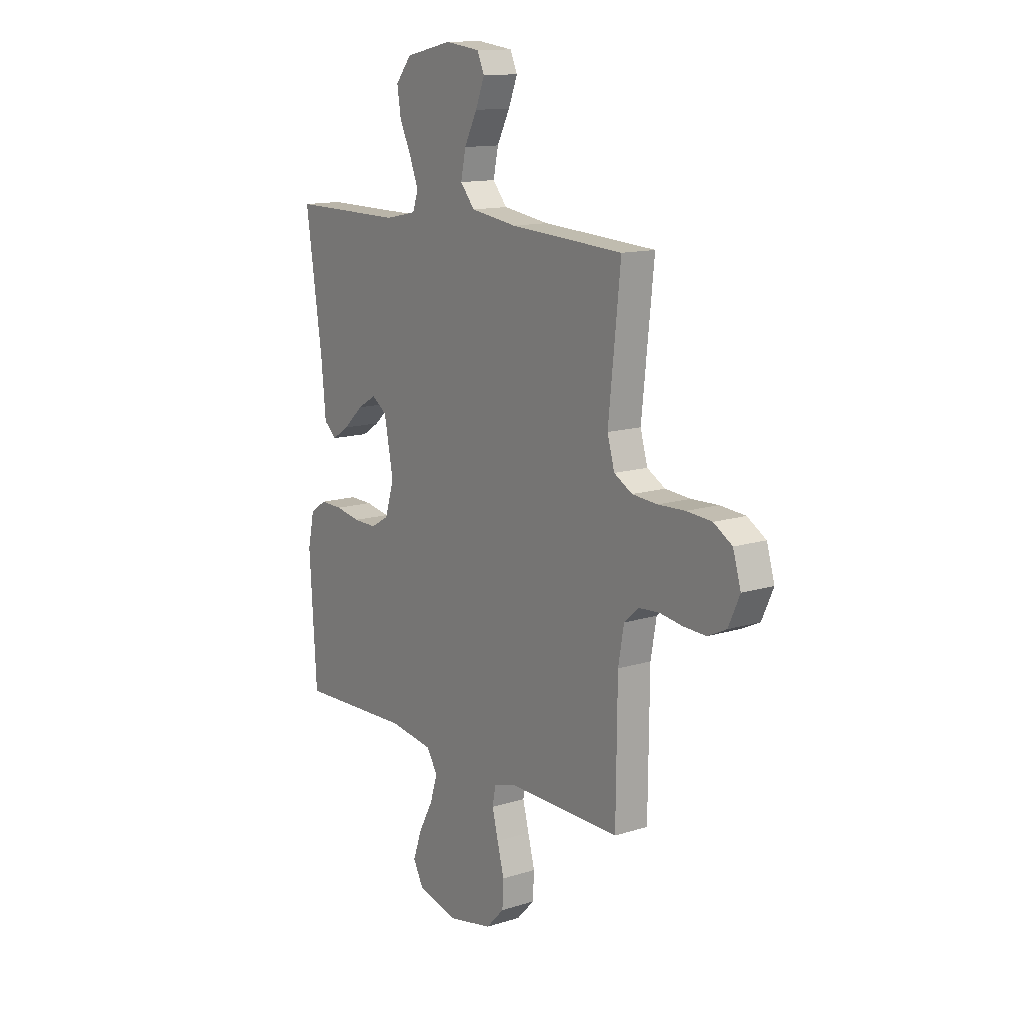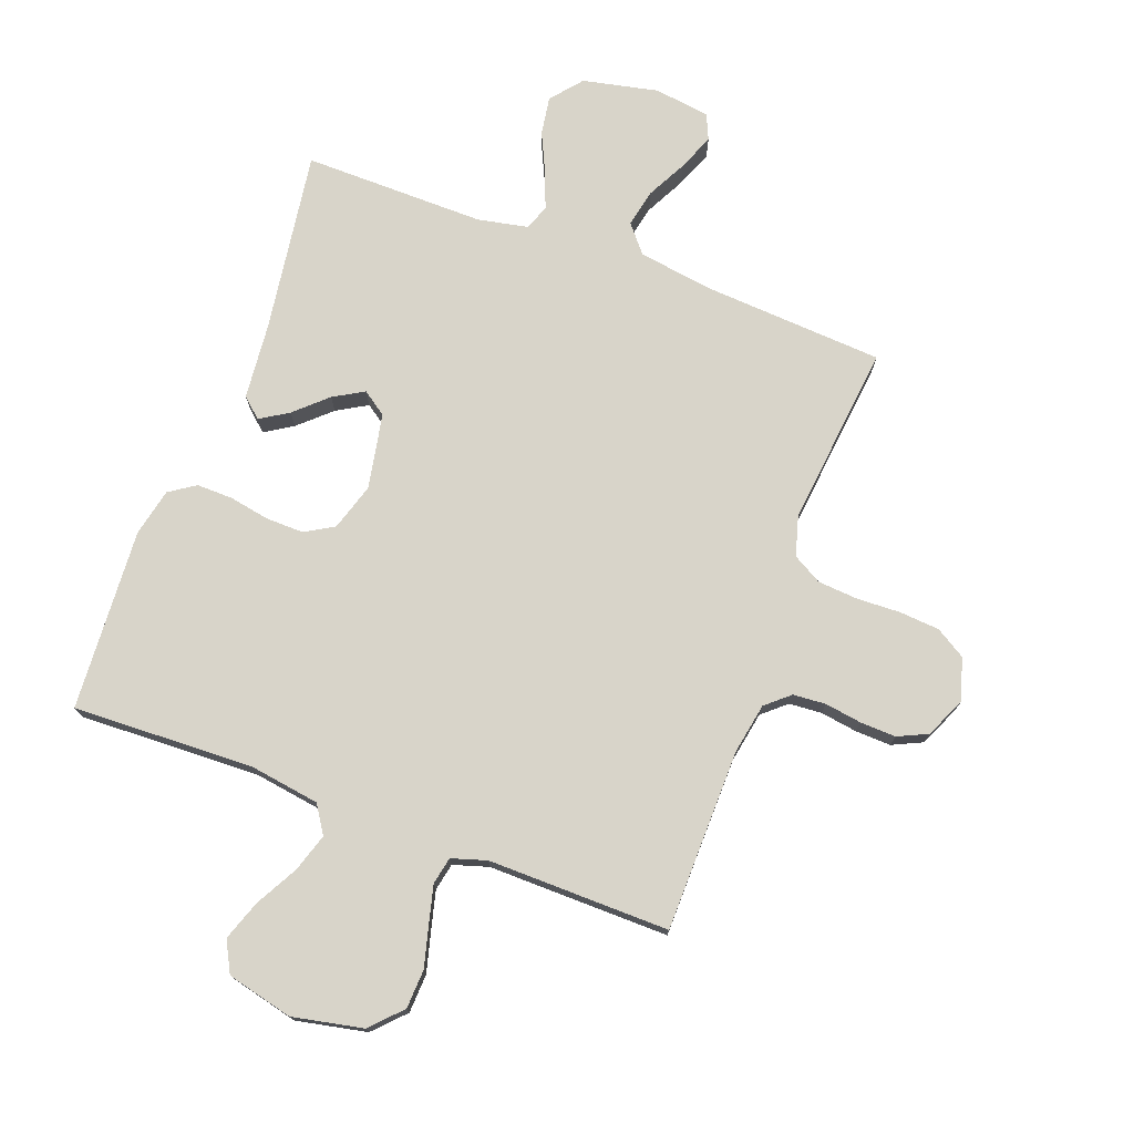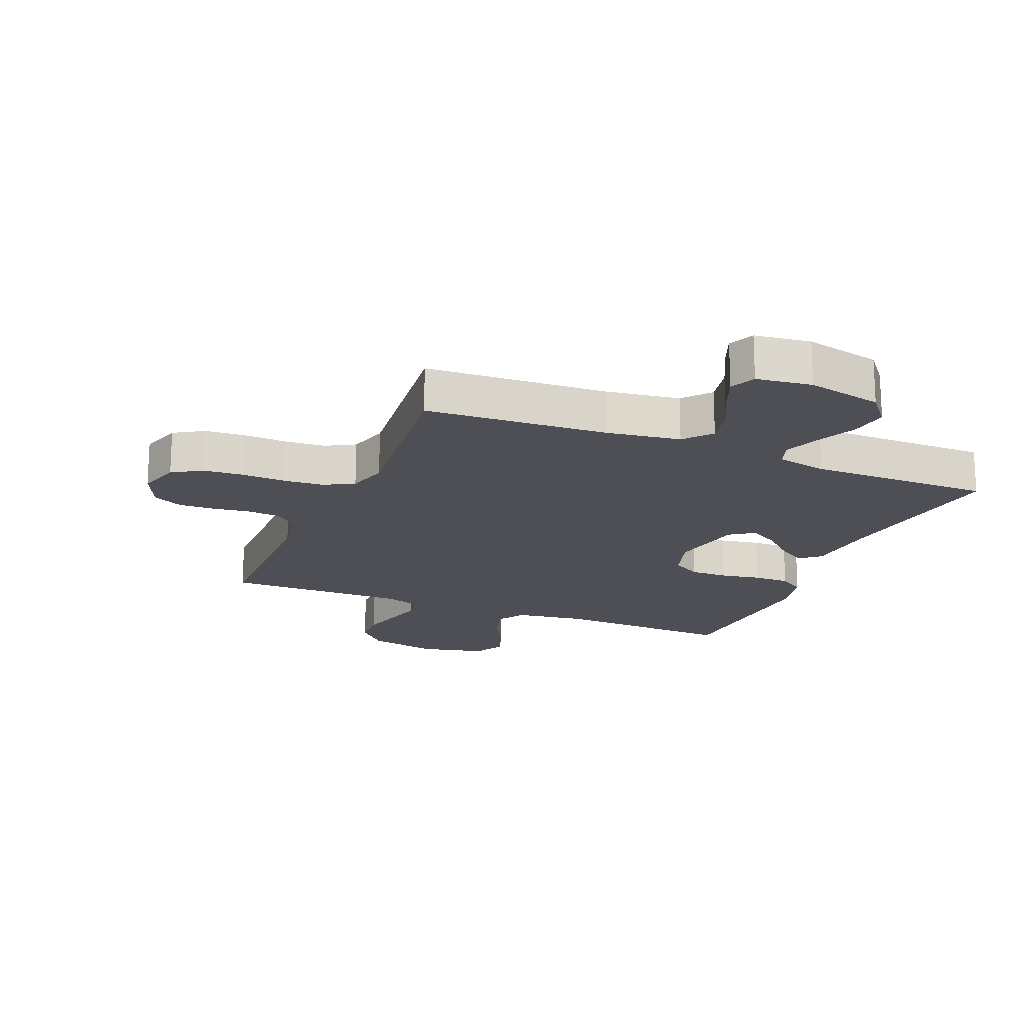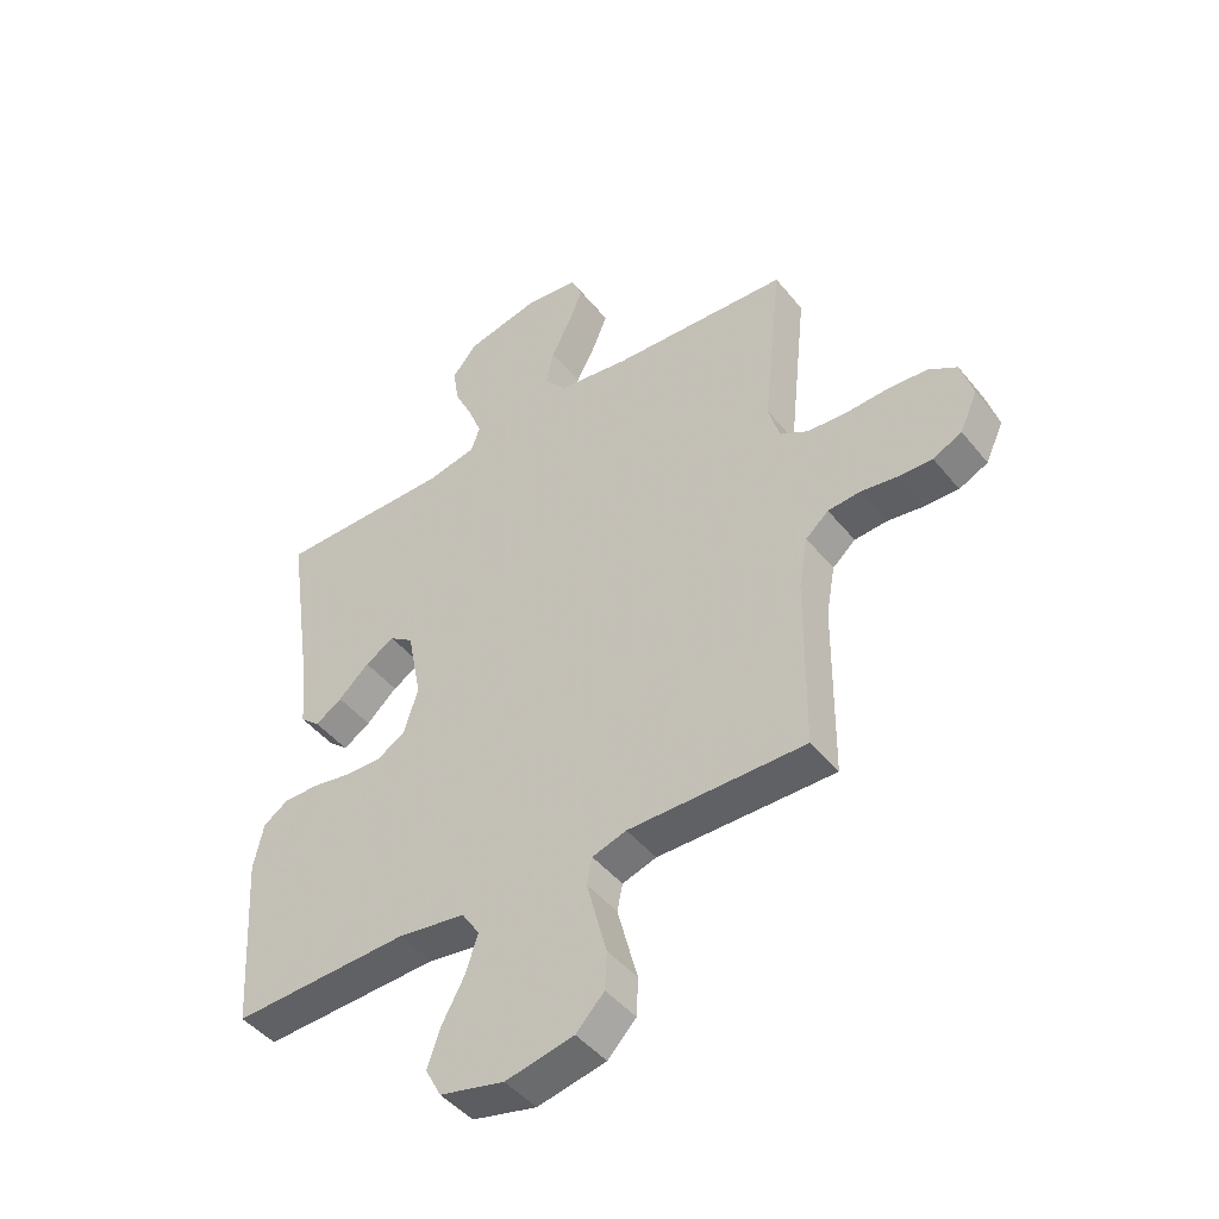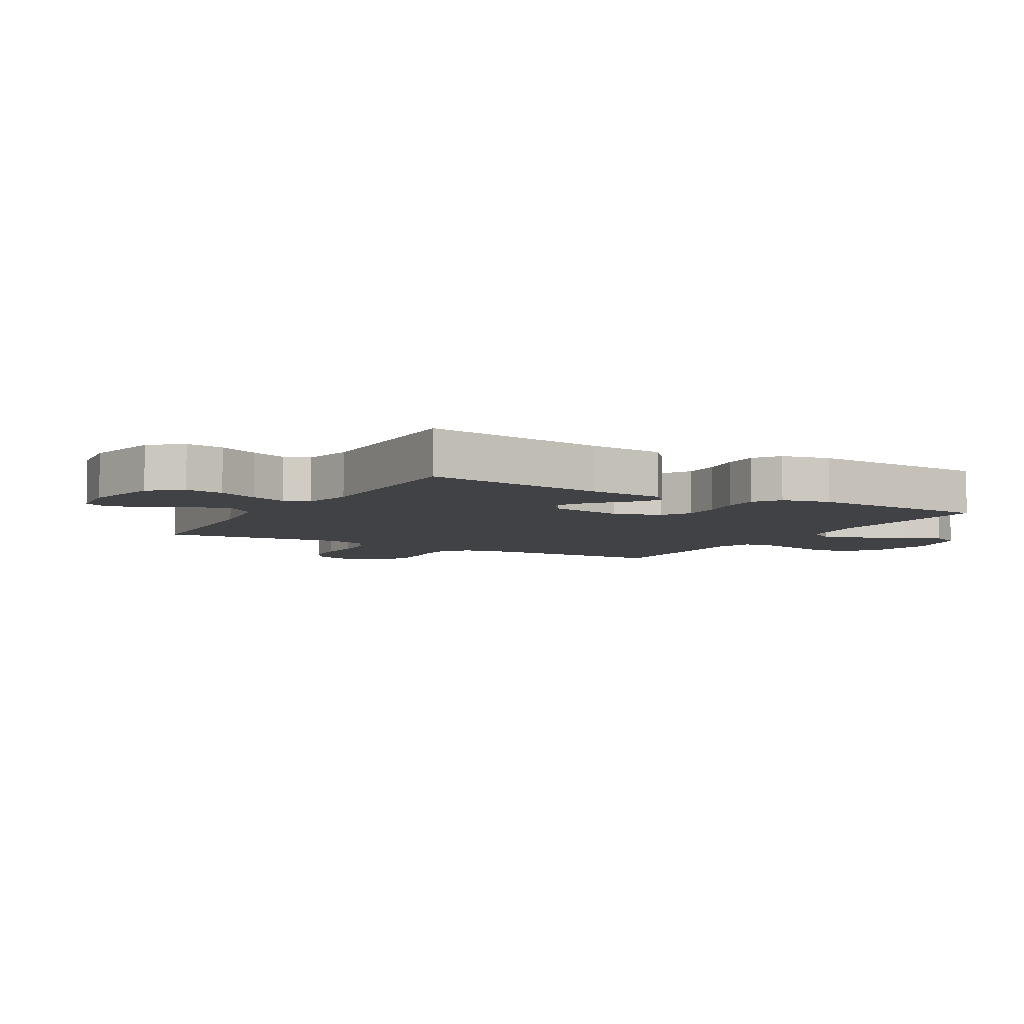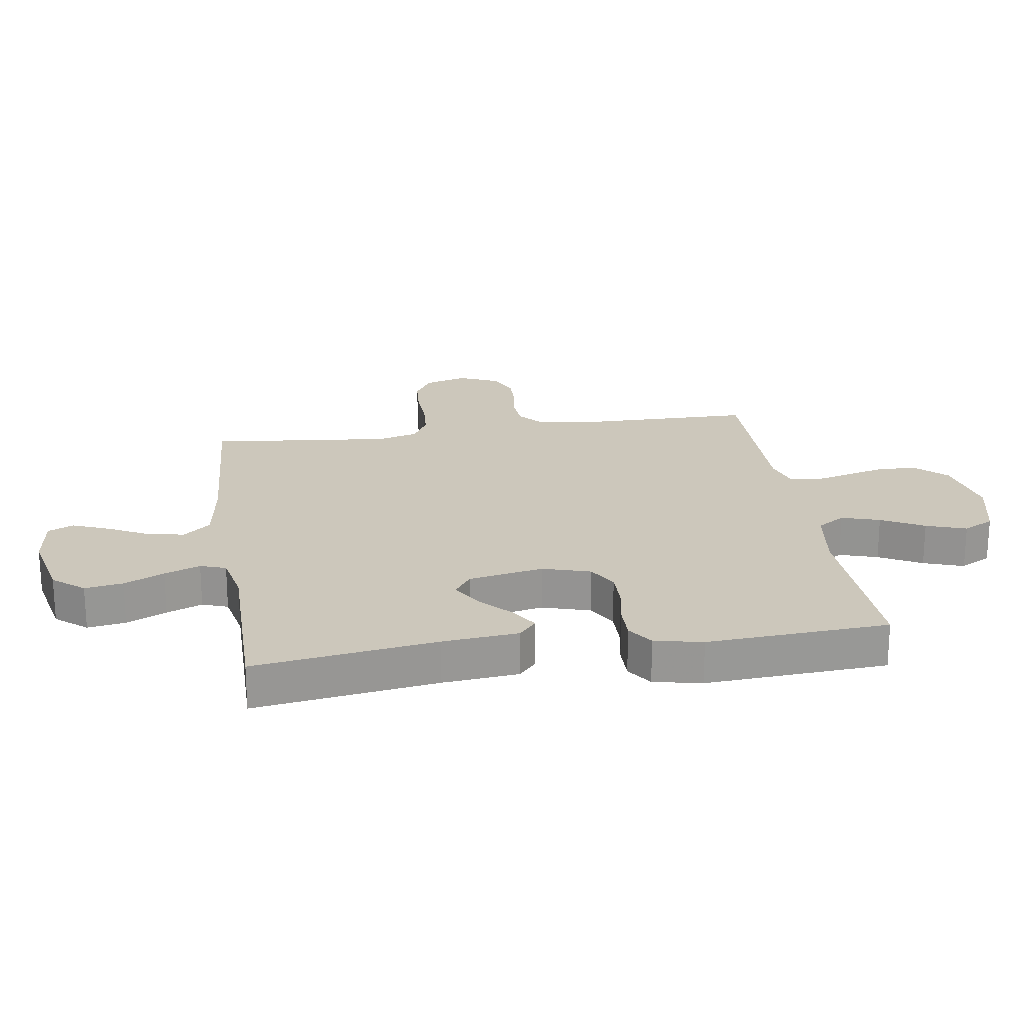
<metadata>
{"format":"obj","ext":"obj","renderer":"f3d","projection":"perspective","resolution":1024,"background":"white","views":[{"elev":13.2,"azim":-125.4,"up":"+Z"},{"elev":75.0,"azim":-159.5,"up":"+Y"},{"elev":-18.4,"azim":-22.5,"up":"+Y"},{"elev":-45.8,"azim":-143.5,"up":"+Z"},{"elev":-6.1,"azim":60.1,"up":"+Y"},{"elev":21.7,"azim":81.3,"up":"+Y"}]}
</metadata>
<code>
v 0.5 0.07 -0.5
v 0.2 0.07 -0.489
v 0.085 0.07 -0.506
v 0.055 0.07 -0.552
v 0.075 0.07 -0.615
v 0.113 0.07 -0.685
v 0.136 0.07 -0.751
v 0.109 0.07 -0.802
v 0 0.07 -0.828
v -0.116 0.07 -0.804
v -0.164 0.07 -0.754
v -0.167 0.07 -0.69
v -0.149 0.07 -0.622
v -0.133 0.07 -0.56
v -0.142 0.07 -0.515
v -0.2 0.07 -0.497
v -0.5 0.07 -0.5
v -0.503 0.07 -0.2
v -0.518 0.07 -0.116
v -0.557 0.07 -0.082
v -0.611 0.07 -0.078
v -0.672 0.07 -0.087
v -0.731 0.07 -0.089
v -0.78 0.07 -0.066
v -0.81 0.07 0
v -0.789 0.07 0.07
v -0.74 0.07 0.1
v -0.673 0.07 0.105
v -0.601 0.07 0.102
v -0.535 0.07 0.107
v -0.487 0.07 0.134
v -0.468 0.07 0.2
v -0.5 0.07 0.5
v -0.2 0.07 0.518
v -0.078 0.07 0.536
v -0.04 0.07 0.581
v -0.053 0.07 0.643
v -0.087 0.07 0.709
v -0.111 0.07 0.769
v -0.092 0.07 0.811
v 0 0.07 0.823
v 0.124 0.07 0.796
v 0.166 0.07 0.745
v 0.156 0.07 0.682
v 0.125 0.07 0.616
v 0.102 0.07 0.557
v 0.117 0.07 0.515
v 0.2 0.07 0.498
v 0.5 0.07 0.5
v 0.456 0.07 0.2
v 0.444 0.07 0.075
v 0.411 0.07 0.046
v 0.365 0.07 0.075
v 0.313 0.07 0.123
v 0.263 0.07 0.152
v 0.223 0.07 0.124
v 0.199 0.07 0
v 0.223 0.07 -0.078
v 0.271 0.07 -0.106
v 0.333 0.07 -0.105
v 0.399 0.07 -0.093
v 0.459 0.07 -0.092
v 0.502 0.07 -0.121
v 0.519 0.07 -0.2
v 0.5 0 -0.5
v 0.2 0 -0.489
v 0.085 0 -0.506
v 0.055 0 -0.552
v 0.075 0 -0.615
v 0.113 0 -0.685
v 0.136 0 -0.751
v 0.109 0 -0.802
v 0 0 -0.828
v -0.116 0 -0.804
v -0.164 0 -0.754
v -0.167 0 -0.69
v -0.149 0 -0.622
v -0.133 0 -0.56
v -0.142 0 -0.515
v -0.2 0 -0.497
v -0.5 0 -0.5
v -0.503 0 -0.2
v -0.518 0 -0.116
v -0.557 0 -0.082
v -0.611 0 -0.078
v -0.672 0 -0.087
v -0.731 0 -0.089
v -0.78 0 -0.066
v -0.81 0 0
v -0.789 0 0.07
v -0.74 0 0.1
v -0.673 0 0.105
v -0.601 0 0.102
v -0.535 0 0.107
v -0.487 0 0.134
v -0.468 0 0.2
v -0.5 0 0.5
v -0.2 0 0.518
v -0.078 0 0.536
v -0.04 0 0.581
v -0.053 0 0.643
v -0.087 0 0.709
v -0.111 0 0.769
v -0.092 0 0.811
v 0 0 0.823
v 0.124 0 0.796
v 0.166 0 0.745
v 0.156 0 0.682
v 0.125 0 0.616
v 0.102 0 0.557
v 0.117 0 0.515
v 0.2 0 0.498
v 0.5 0 0.5
v 0.456 0 0.2
v 0.444 0 0.075
v 0.411 0 0.046
v 0.365 0 0.075
v 0.313 0 0.123
v 0.263 0 0.152
v 0.223 0 0.124
v 0.199 0 0
v 0.223 0 -0.078
v 0.271 0 -0.106
v 0.333 0 -0.105
v 0.399 0 -0.093
v 0.459 0 -0.092
v 0.502 0 -0.121
v 0.519 0 -0.2
f 64 1 2
f 63 64 2
f 62 63 2
f 61 62 2
f 60 61 2
f 59 60 2 3
f 58 59 3 4
f 57 58 4
f 56 57 4
f 52 53 54
f 51 52 54
f 50 51 54
f 50 54 55
f 49 50 55
f 48 49 55
f 47 48 55 56
f 43 44 45
f 42 43 45
f 41 42 45
f 40 41 45
f 39 40 45
f 38 39 45
f 37 38 45
f 36 37 45 46
f 47 56 4
f 46 47 4
f 36 46 4
f 35 36 4
f 27 28 29
f 26 27 29
f 25 26 29
f 24 25 29
f 23 24 29
f 22 23 29
f 21 22 29
f 20 21 29 30
f 19 20 30 31
f 16 17 18
f 19 31 32
f 18 19 32
f 16 18 32
f 15 16 32
f 11 12 13
f 10 11 13
f 9 10 13
f 8 9 13
f 7 8 13
f 6 7 13
f 5 6 13
f 4 5 13 14
f 4 14 15
f 35 4 15
f 34 35 15
f 15 32 33 34
f 66 65 128
f 66 128 127
f 66 127 126
f 66 126 125
f 66 125 124
f 67 66 124 123
f 68 67 123 122
f 68 122 121
f 68 121 120
f 118 117 116
f 118 116 115
f 118 115 114
f 119 118 114
f 119 114 113
f 119 113 112
f 120 119 112 111
f 109 108 107
f 109 107 106
f 109 106 105
f 109 105 104
f 109 104 103
f 109 103 102
f 109 102 101
f 110 109 101 100
f 68 120 111
f 68 111 110
f 68 110 100
f 68 100 99
f 93 92 91
f 93 91 90
f 93 90 89
f 93 89 88
f 93 88 87
f 93 87 86
f 93 86 85
f 94 93 85 84
f 95 94 84 83
f 82 81 80
f 96 95 83
f 96 83 82
f 96 82 80
f 96 80 79
f 77 76 75
f 77 75 74
f 77 74 73
f 77 73 72
f 77 72 71
f 77 71 70
f 77 70 69
f 78 77 69 68
f 79 78 68
f 79 68 99
f 79 99 98
f 98 97 96 79
f 1 65 66 2
f 2 66 67 3
f 3 67 68 4
f 4 68 69 5
f 5 69 70 6
f 6 70 71 7
f 7 71 72 8
f 8 72 73 9
f 9 73 74 10
f 10 74 75 11
f 11 75 76 12
f 12 76 77 13
f 13 77 78 14
f 14 78 79 15
f 15 79 80 16
f 16 80 81 17
f 17 81 82 18
f 18 82 83 19
f 19 83 84 20
f 20 84 85 21
f 21 85 86 22
f 22 86 87 23
f 23 87 88 24
f 24 88 89 25
f 25 89 90 26
f 26 90 91 27
f 27 91 92 28
f 28 92 93 29
f 29 93 94 30
f 30 94 95 31
f 31 95 96 32
f 32 96 97 33
f 33 97 98 34
f 34 98 99 35
f 35 99 100 36
f 36 100 101 37
f 37 101 102 38
f 38 102 103 39
f 39 103 104 40
f 40 104 105 41
f 41 105 106 42
f 42 106 107 43
f 43 107 108 44
f 44 108 109 45
f 45 109 110 46
f 46 110 111 47
f 47 111 112 48
f 48 112 113 49
f 49 113 114 50
f 50 114 115 51
f 51 115 116 52
f 52 116 117 53
f 53 117 118 54
f 54 118 119 55
f 55 119 120 56
f 56 120 121 57
f 57 121 122 58
f 58 122 123 59
f 59 123 124 60
f 60 124 125 61
f 61 125 126 62
f 62 126 127 63
f 63 127 128 64
f 64 128 65 1

</code>
